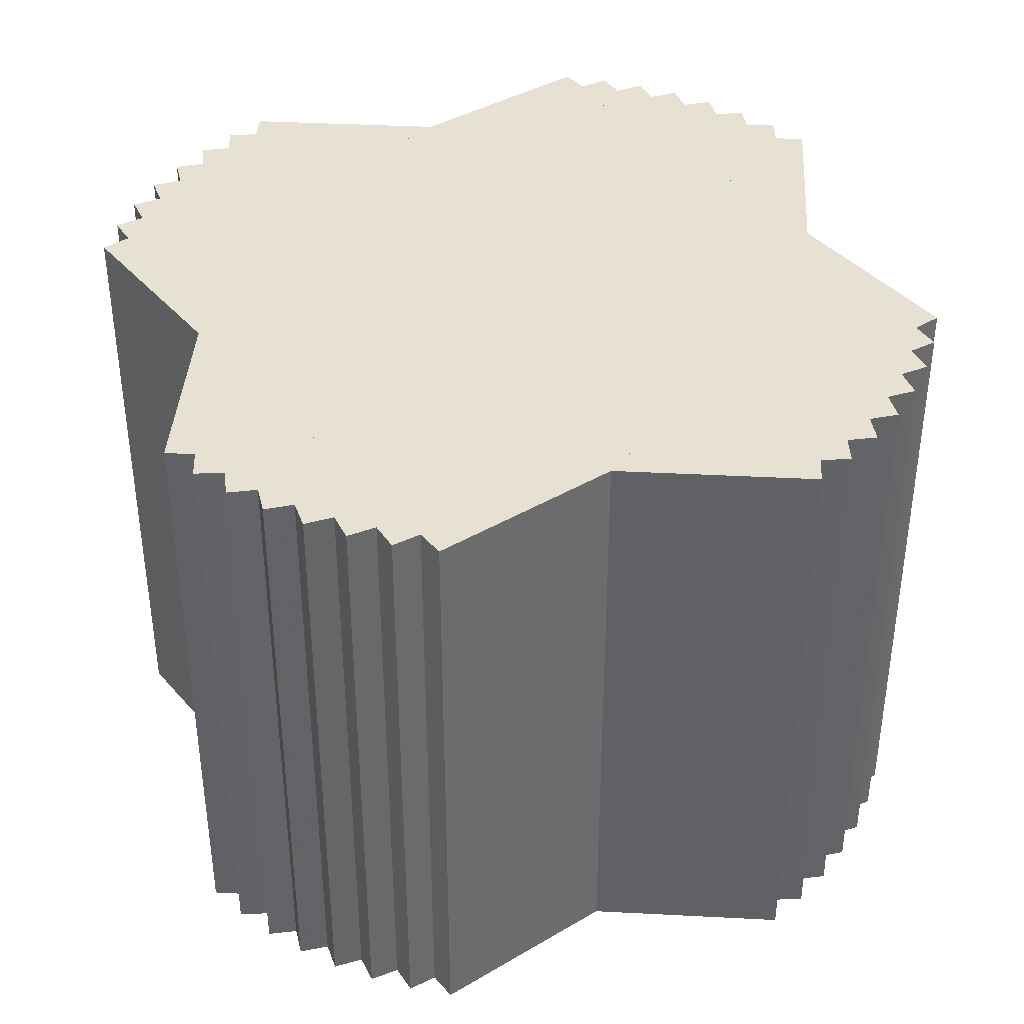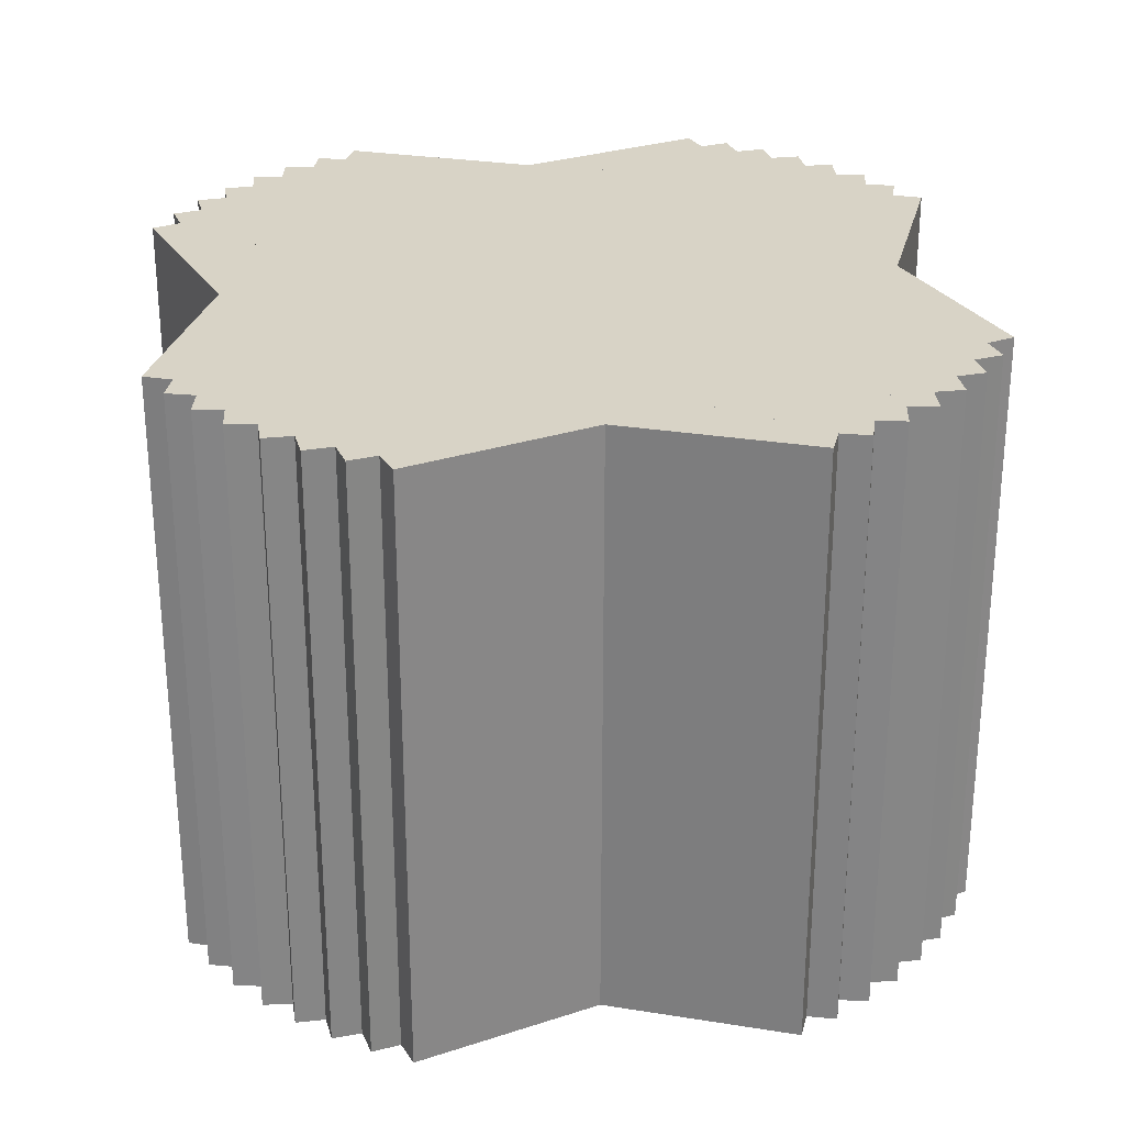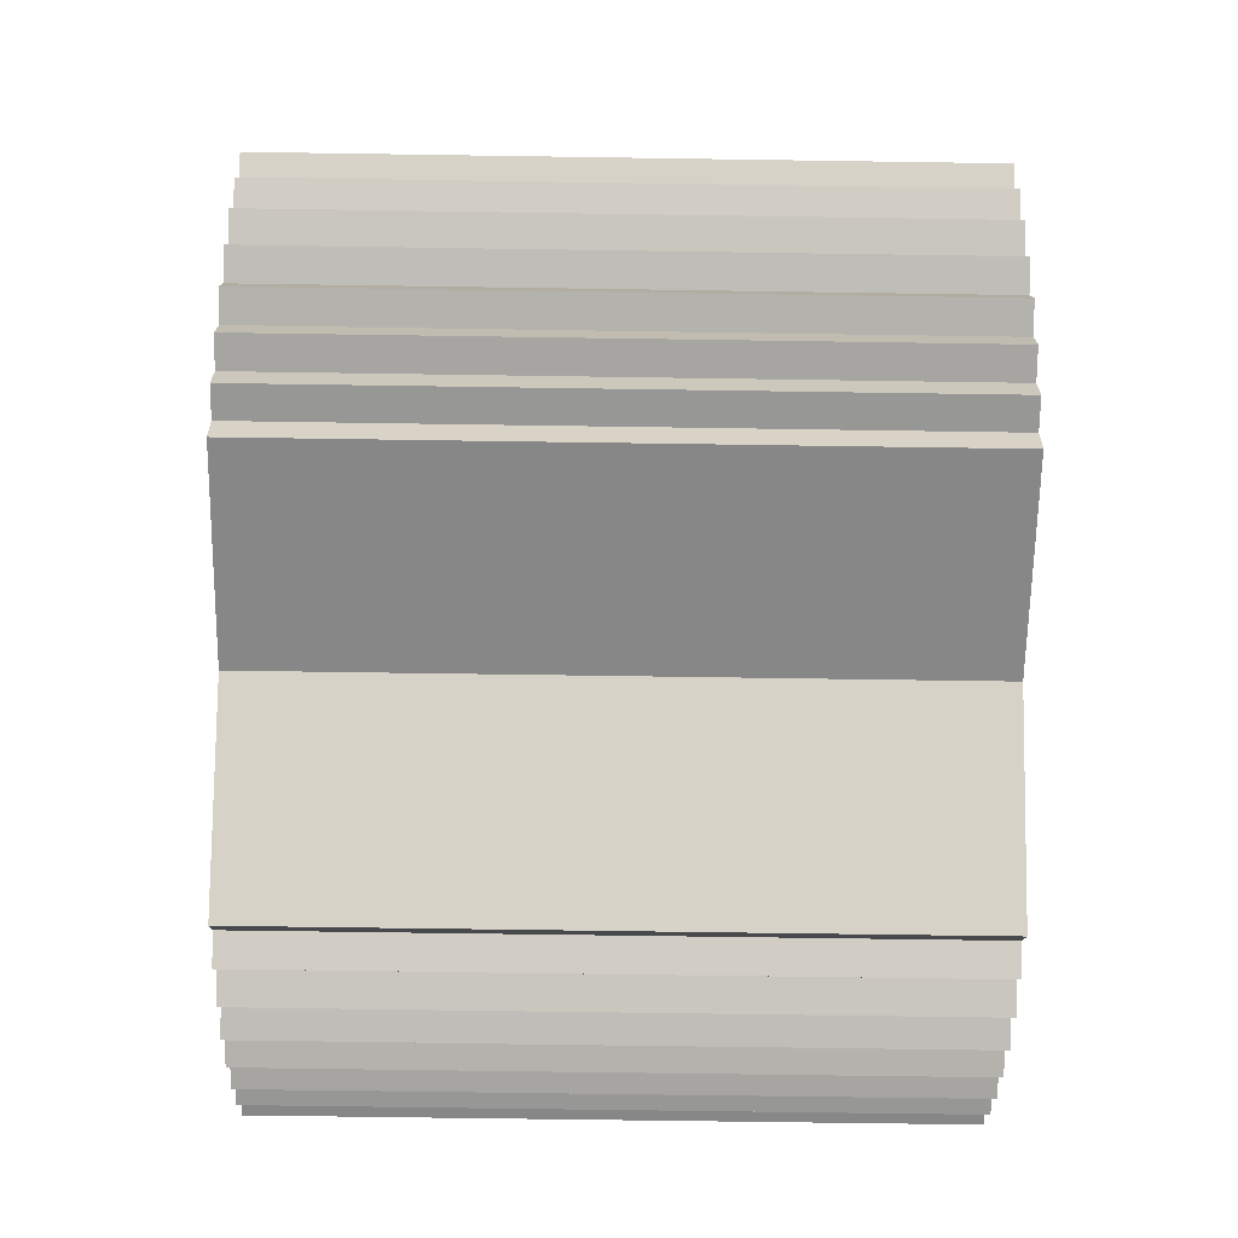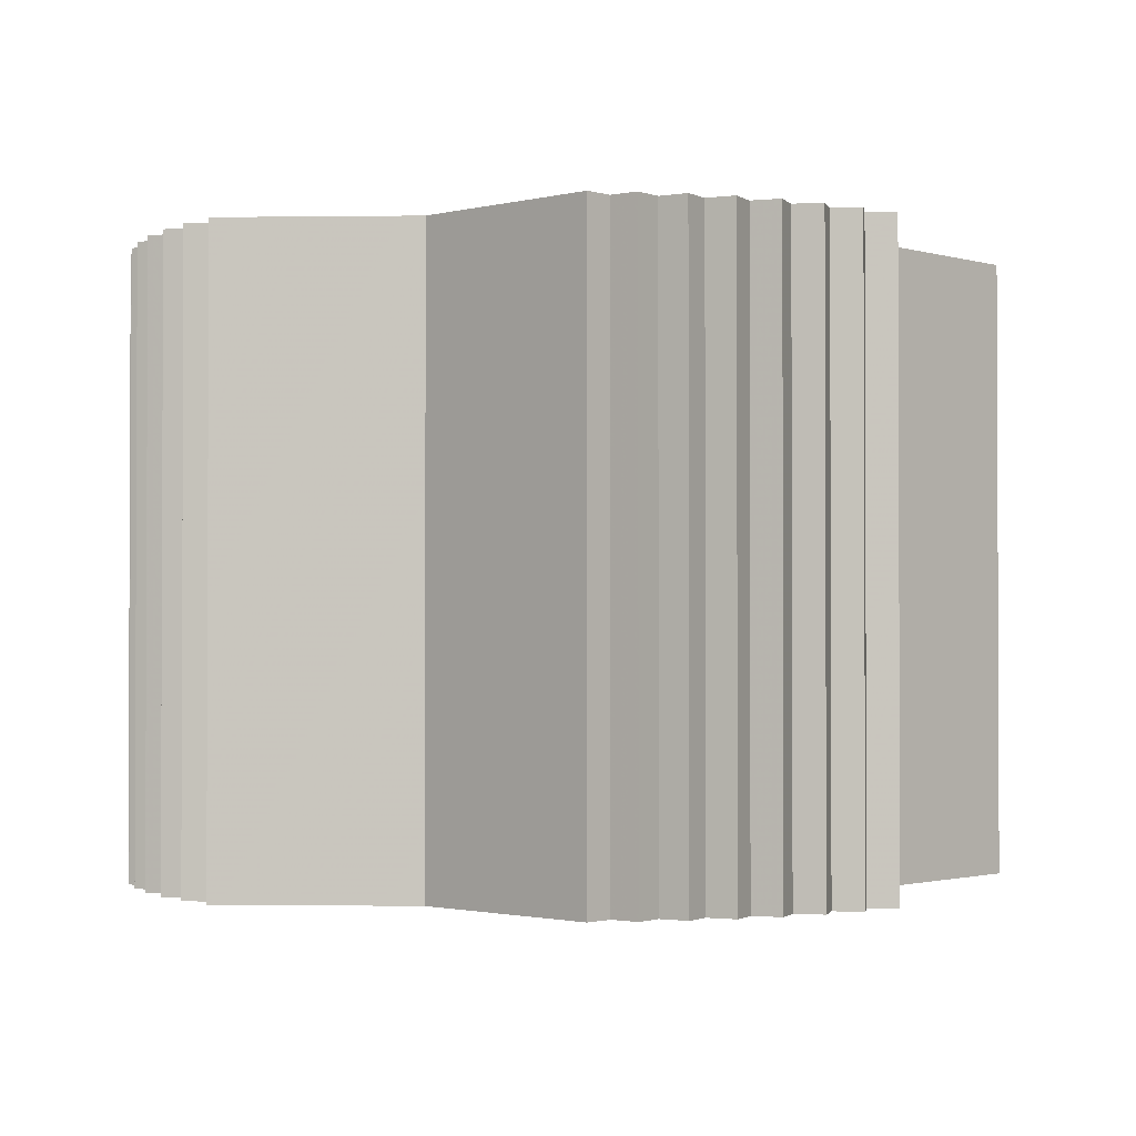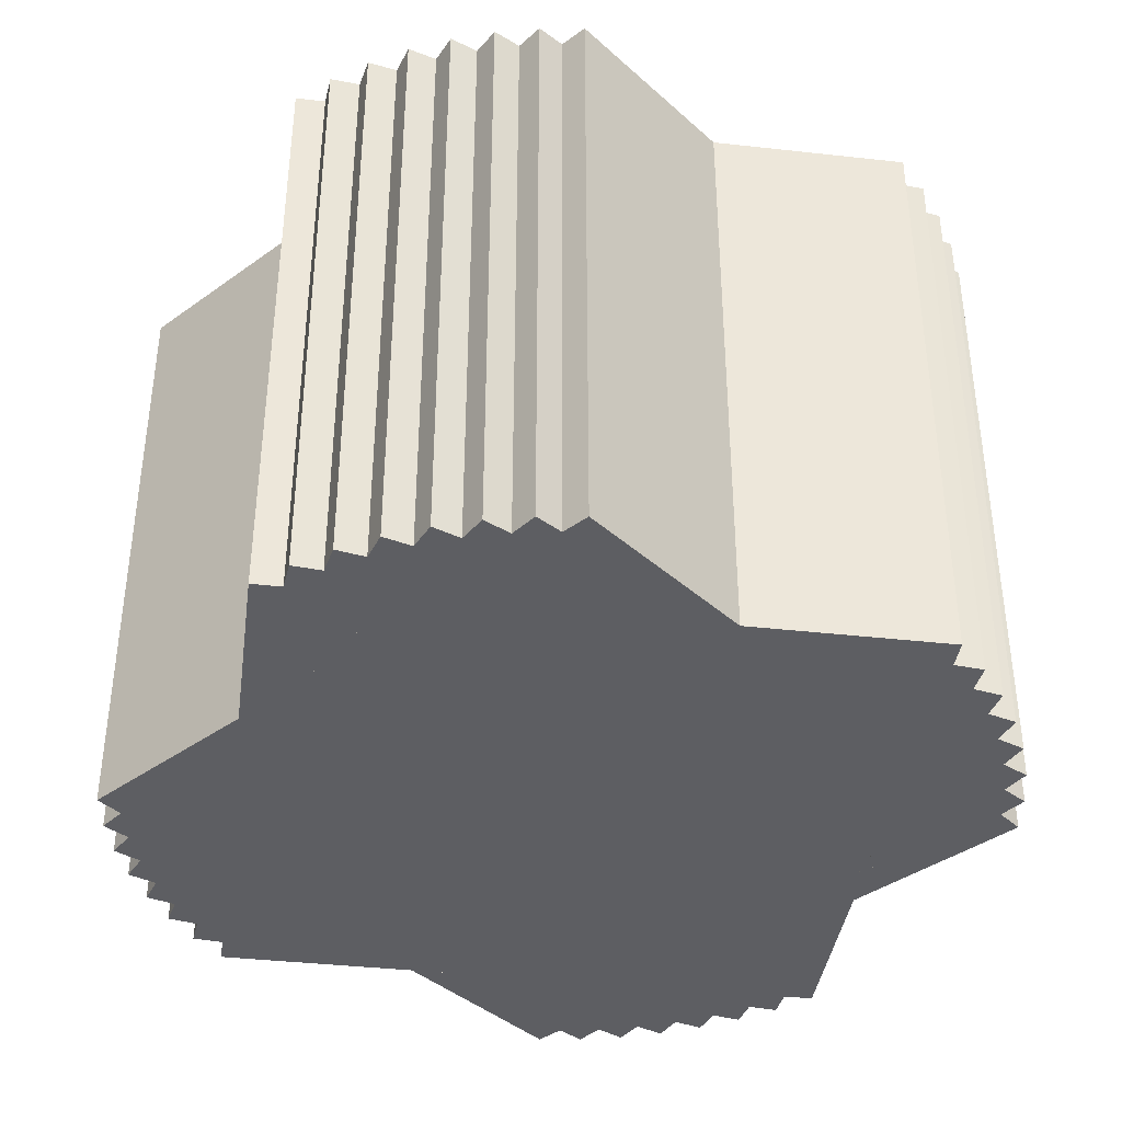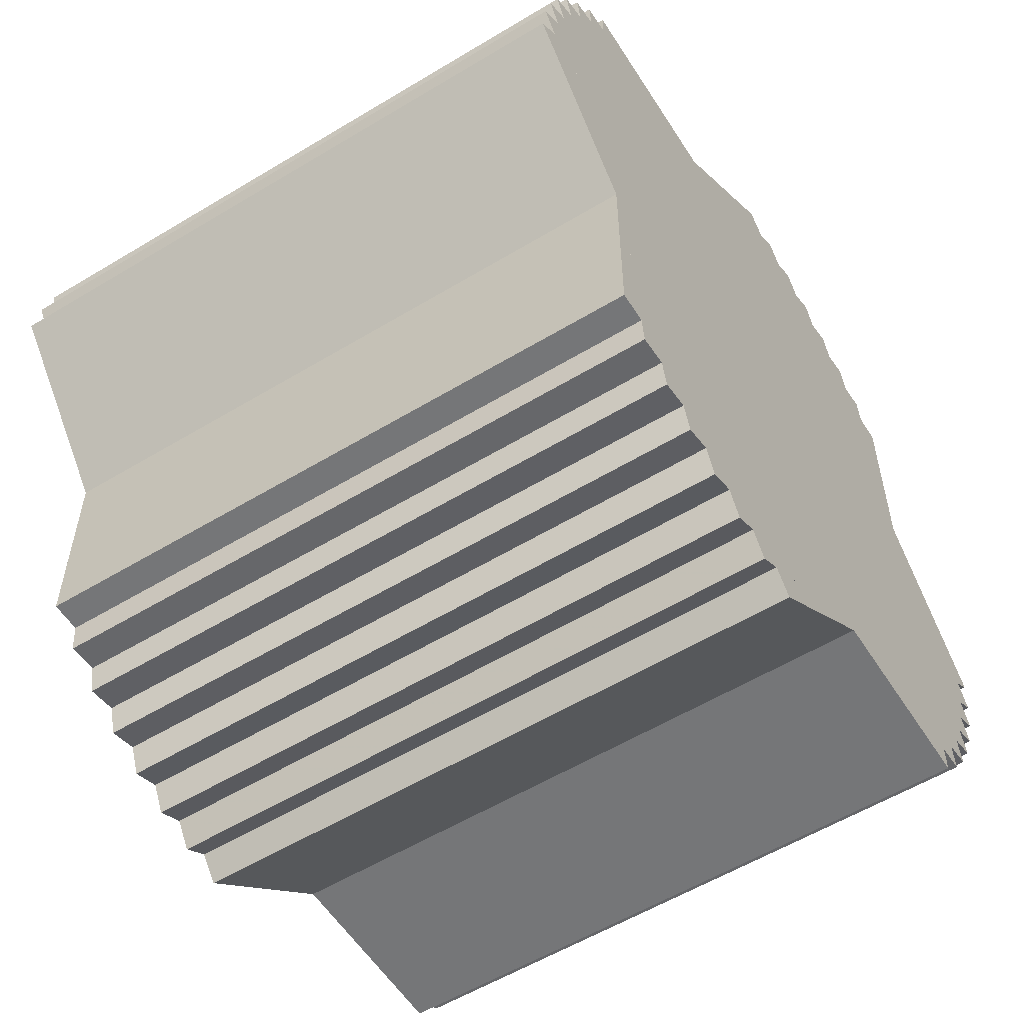
<metadata>
{"format":"obj","ext":"obj","renderer":"f3d","projection":"perspective","resolution":1024,"background":"white","views":[{"elev":39.4,"azim":-86.3,"up":"+Z"},{"elev":28.2,"azim":103.7,"up":"+Z"},{"elev":-62.3,"azim":89.1,"up":"+Y"},{"elev":-1.4,"azim":-47.1,"up":"+Z"},{"elev":-39.2,"azim":-97.9,"up":"+Z"},{"elev":-56.8,"azim":-57.8,"up":"+Y"}]}
</metadata>
<code>
v -0.5 0.5 0
v -0.5 0.5 1
v 0.5 0.5 0
v 0.5 0.5 1
v -0.5 -0.5 0
v -0.5 -0.5 1
v 0.5 -0.5 0
v 0.5 -0.5 1
v -0.5474 0.4476 0
v -0.5474 0.4476 1
v 0.4476 0.5474 0
v 0.4476 0.5474 1
v -0.4476 -0.5474 0
v -0.4476 -0.5474 1
v 0.5474 -0.4476 0
v 0.5474 -0.4476 1
v -0.5894 0.3907 0
v -0.5894 0.3907 1
v 0.3907 0.5894 0
v 0.3907 0.5894 1
v -0.3907 -0.5894 0
v -0.3907 -0.5894 1
v 0.5894 -0.3907 0
v 0.5894 -0.3907 1
v -0.6254 0.3299 0
v -0.6254 0.3299 1
v 0.3299 0.6254 0
v 0.3299 0.6254 1
v -0.3299 -0.6254 0
v -0.3299 -0.6254 1
v 0.6254 -0.3299 0
v 0.6254 -0.3299 1
v -0.6552 0.2658 0
v -0.6552 0.2658 1
v 0.2658 0.6552 0
v 0.2658 0.6552 1
v -0.2658 -0.6552 0
v -0.2658 -0.6552 1
v 0.6552 -0.2658 0
v 0.6552 -0.2658 1
v -0.6785 0.1991 0
v -0.6785 0.1991 1
v 0.1991 0.6785 0
v 0.1991 0.6785 1
v -0.1991 -0.6785 0
v -0.1991 -0.6785 1
v 0.6785 -0.1991 0
v 0.6785 -0.1991 1
v -0.695 0.1303 0
v -0.695 0.1303 1
v 0.1303 0.695 0
v 0.1303 0.695 1
v -0.1303 -0.695 0
v -0.1303 -0.695 1
v 0.695 -0.1303 0
v 0.695 -0.1303 1
v -0.7045 0.06031 0
v -0.7045 0.06031 1
v 0.06031 0.7045 0
v 0.06031 0.7045 1
v -0.06031 -0.7045 0
v -0.06031 -0.7045 1
v 0.7045 -0.06031 0
v 0.7045 -0.06031 1
f 3 4 2 1
f 5 6 8 7
f 1 2 6 5
f 2 4 8 6
f 4 3 7 8
f 3 1 5 7
f 11 12 10 9
f 13 14 16 15
f 9 10 14 13
f 10 12 16 14
f 12 11 15 16
f 11 9 13 15
f 19 20 18 17
f 21 22 24 23
f 17 18 22 21
f 18 20 24 22
f 20 19 23 24
f 19 17 21 23
f 27 28 26 25
f 29 30 32 31
f 25 26 30 29
f 26 28 32 30
f 28 27 31 32
f 27 25 29 31
f 35 36 34 33
f 37 38 40 39
f 33 34 38 37
f 34 36 40 38
f 36 35 39 40
f 35 33 37 39
f 43 44 42 41
f 45 46 48 47
f 41 42 46 45
f 42 44 48 46
f 44 43 47 48
f 43 41 45 47
f 51 52 50 49
f 53 54 56 55
f 49 50 54 53
f 50 52 56 54
f 52 51 55 56
f 51 49 53 55
f 59 60 58 57
f 61 62 64 63
f 57 58 62 61
f 58 60 64 62
f 60 59 63 64
f 59 57 61 63

</code>
